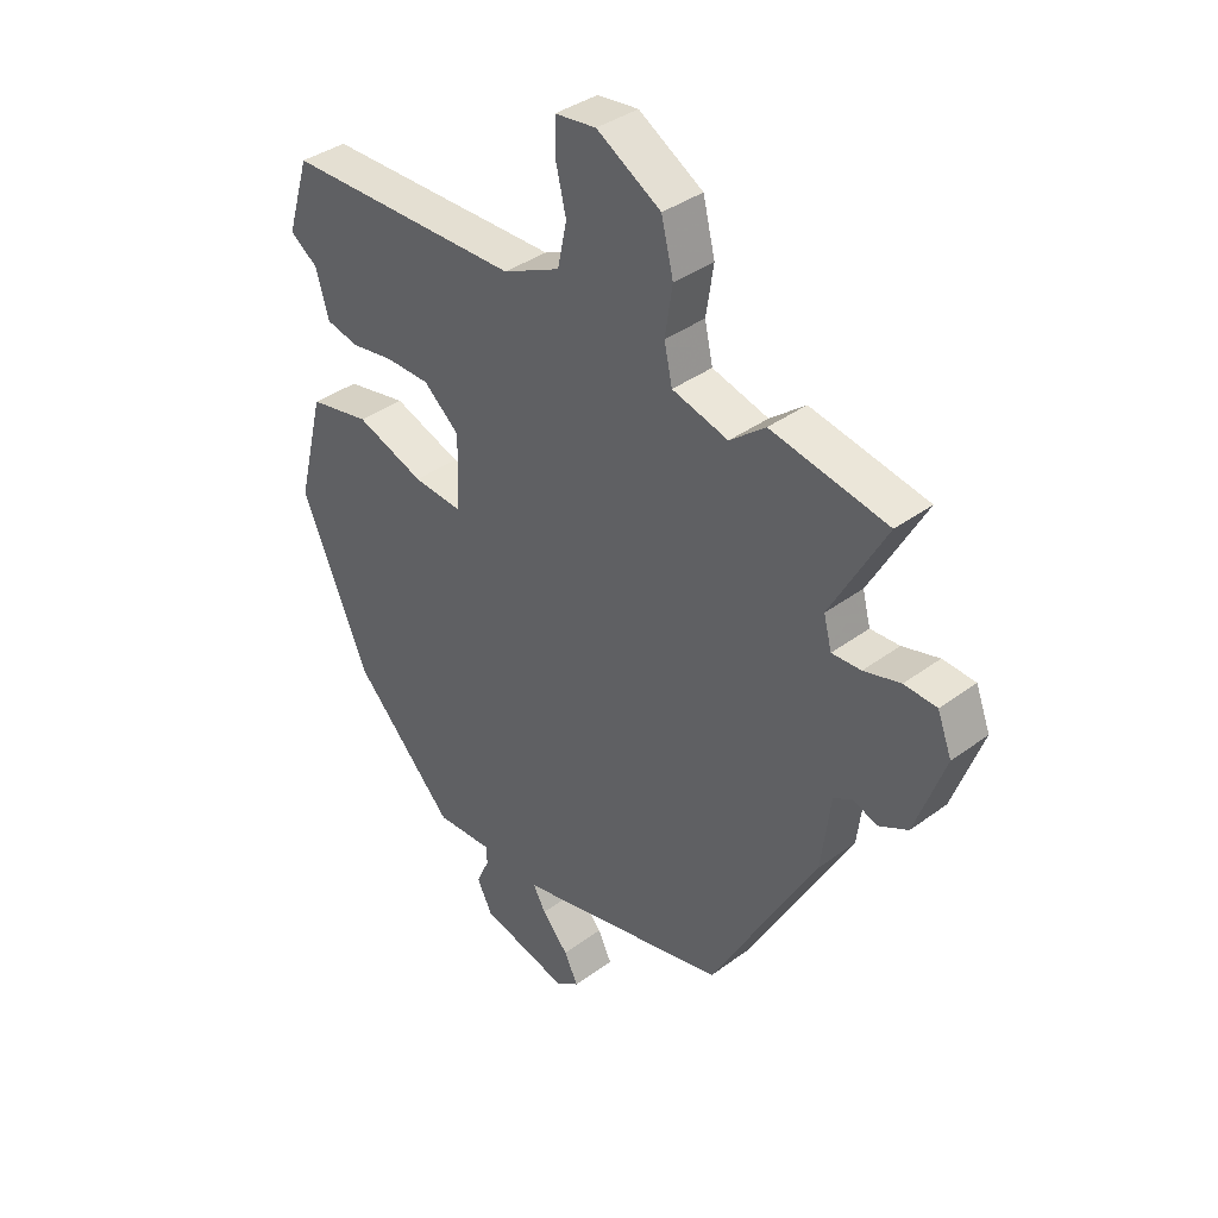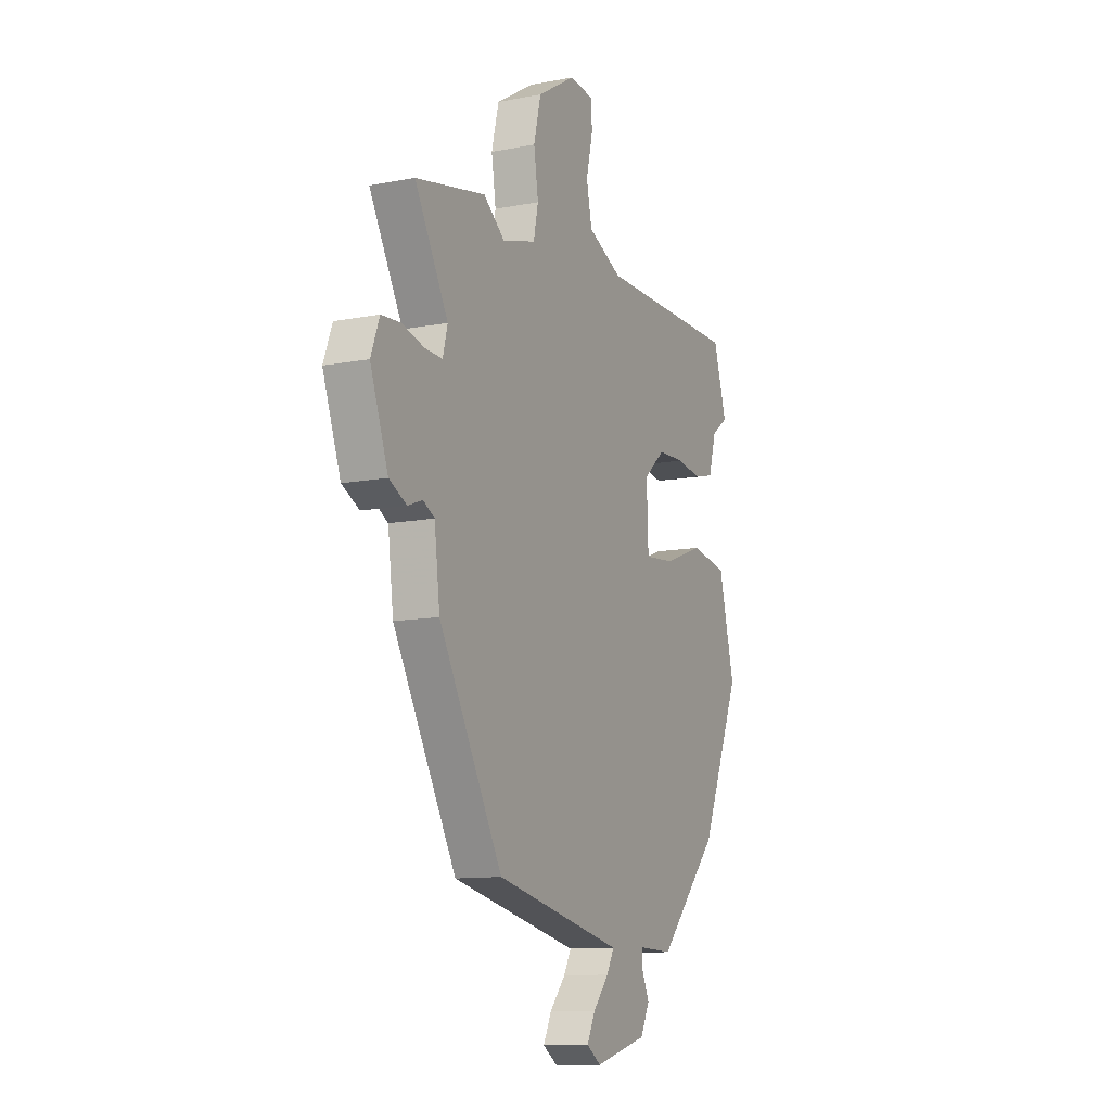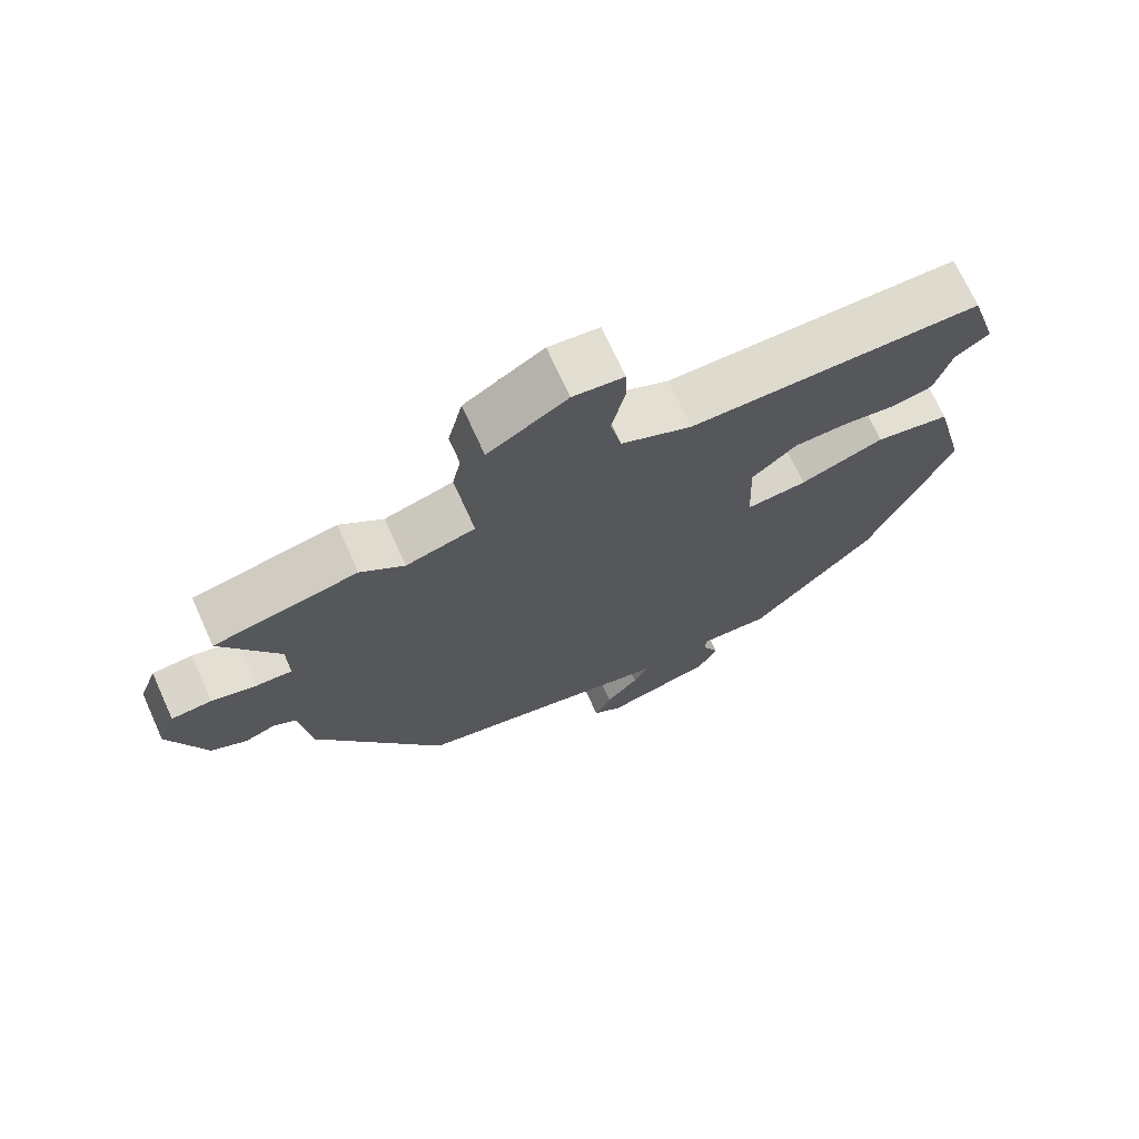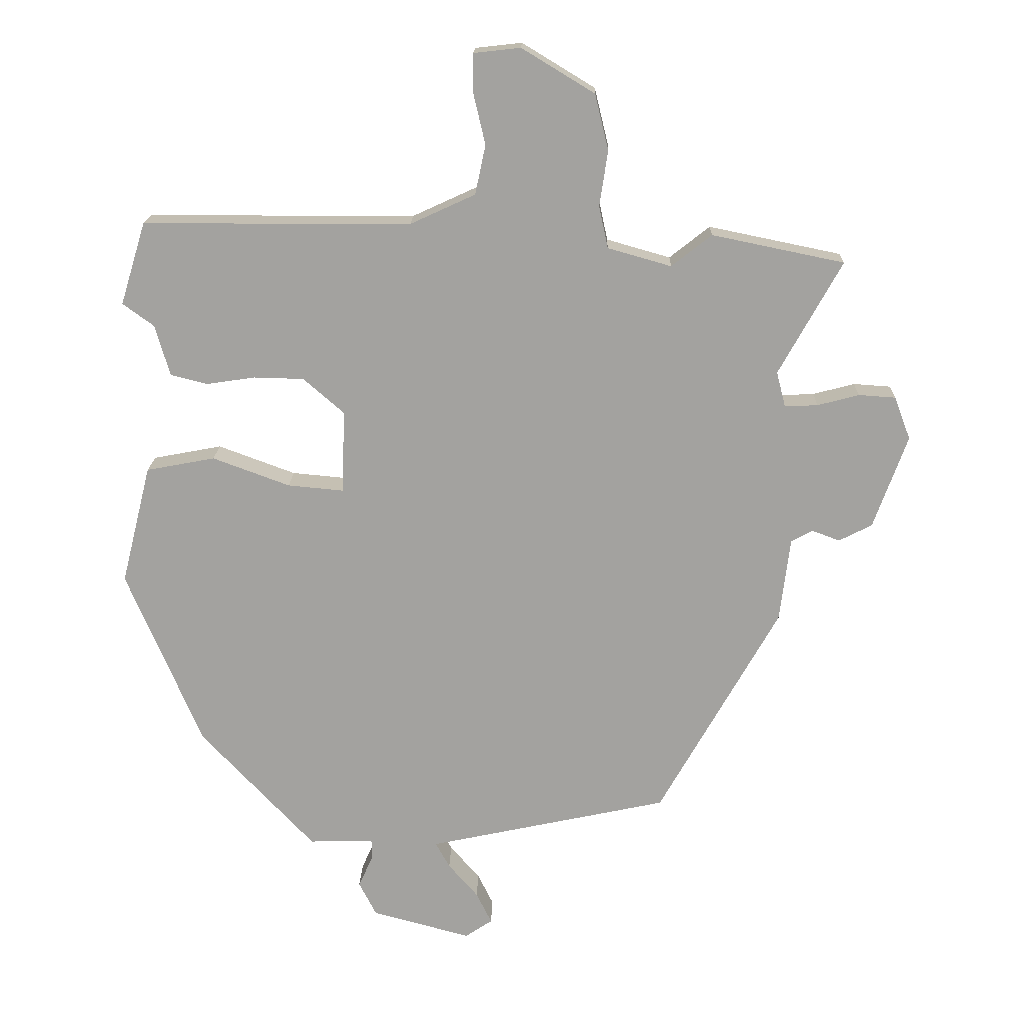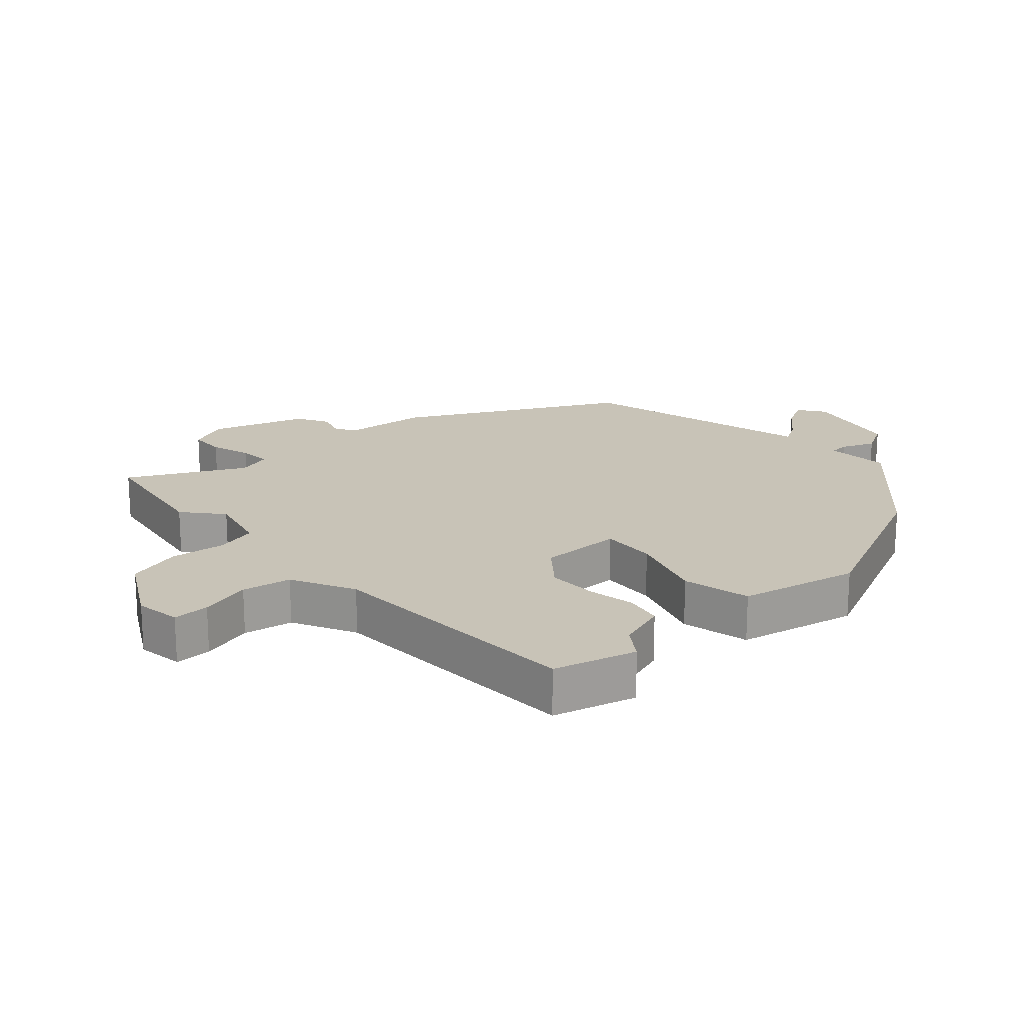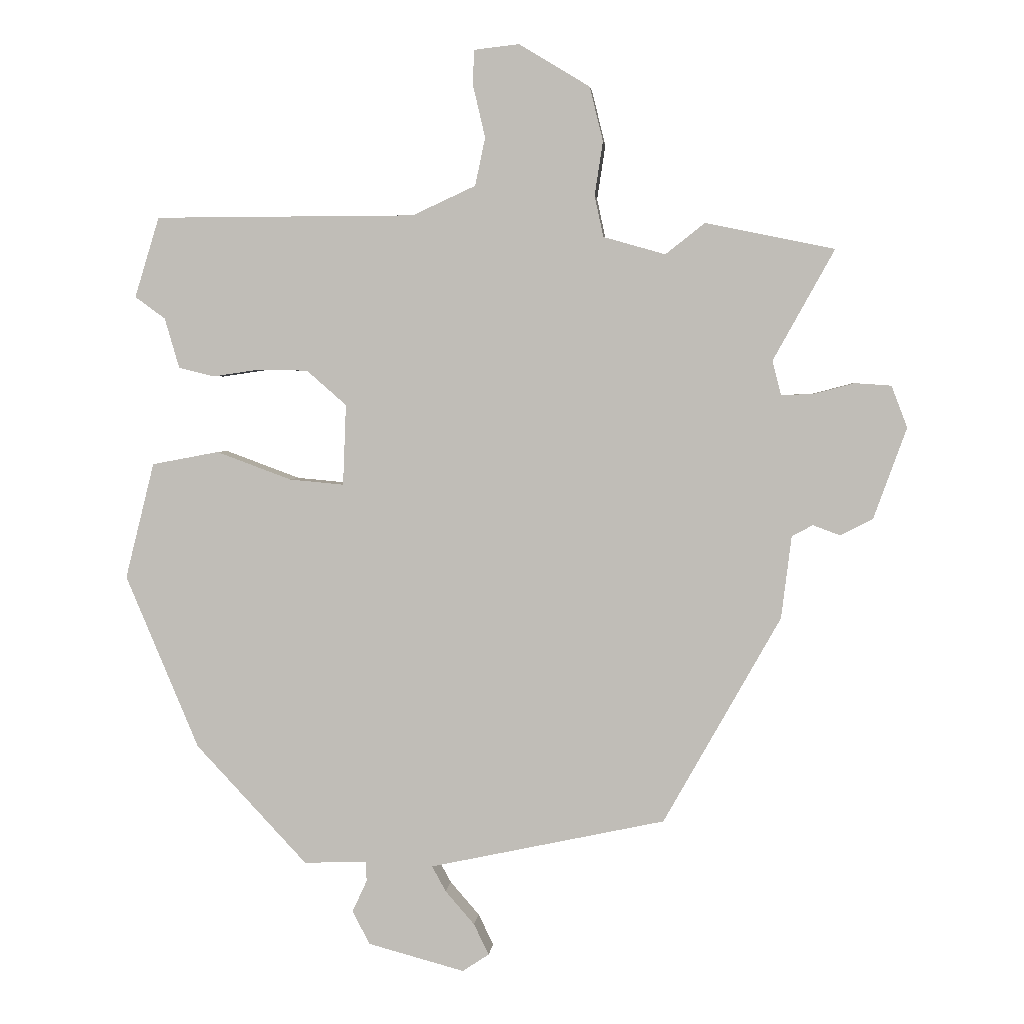
<metadata>
{"format":"obj","ext":"obj","renderer":"f3d","projection":"perspective","resolution":1024,"background":"white","views":[{"elev":37.3,"azim":-133.5,"up":"+Z"},{"elev":-11.4,"azim":-64.7,"up":"+Z"},{"elev":71.3,"azim":-24.4,"up":"+Z"},{"elev":17.4,"azim":-178.5,"up":"+Z"},{"elev":19.6,"azim":45.9,"up":"+Y"},{"elev":3.1,"azim":-174.6,"up":"+Z"}]}
</metadata>
<code>
v 0.489 0.07 0.537
v 0.528 0.07 0.41
v 0.48 0.07 0.375
v 0.457 0.07 0.296
v 0.4 0.07 0.282
v 0.325 0.07 0.293
v 0.248 0.07 0.291
v 0.185 0.07 0.236
v 0.19 0.07 0.108
v 0.276 0.07 0.116
v 0.395 0.07 0.16
v 0.501 0.07 0.14
v 0.547 0.07 -0.044
v 0.431 0.07 -0.319
v 0.255 0.07 -0.507
v 0.155 0.07 -0.504
v 0.154 0.07 -0.535
v 0.177 0.07 -0.585
v 0.15 0.07 -0.638
v -0.003 0.07 -0.679
v -0.045 0.07 -0.651
v -0.021 0.07 -0.602
v 0.025 0.07 -0.549
v 0.047 0.07 -0.509
v 0 0.07 -0.499
v -0.326 0.07 -0.429
v -0.511 0.07 -0.101
v -0.527 0.07 0.029
v -0.56 0.07 0.047
v -0.603 0.07 0.031
v -0.654 0.07 0.057
v -0.706 0.07 0.201
v -0.681 0.07 0.267
v -0.624 0.07 0.271
v -0.56 0.07 0.254
v -0.509 0.07 0.252
v -0.495 0.07 0.306
v -0.592 0.07 0.481
v -0.388 0.07 0.523
v -0.326 0.07 0.474
v -0.228 0.07 0.502
v -0.214 0.07 0.567
v -0.227 0.07 0.652
v -0.206 0.07 0.738
v -0.094 0.07 0.806
v -0.022 0.07 0.798
v -0.021 0.07 0.741
v -0.04 0.07 0.66
v -0.024 0.07 0.584
v 0.076 0.07 0.538
v 0.489 0 0.537
v 0.528 0 0.41
v 0.48 0 0.375
v 0.457 0 0.296
v 0.4 0 0.282
v 0.325 0 0.293
v 0.248 0 0.291
v 0.185 0 0.236
v 0.19 0 0.108
v 0.276 0 0.116
v 0.395 0 0.16
v 0.501 0 0.14
v 0.547 0 -0.044
v 0.431 0 -0.319
v 0.255 0 -0.507
v 0.155 0 -0.504
v 0.154 0 -0.535
v 0.177 0 -0.585
v 0.15 0 -0.638
v -0.003 0 -0.679
v -0.045 0 -0.651
v -0.021 0 -0.602
v 0.025 0 -0.549
v 0.047 0 -0.509
v 0 0 -0.499
v -0.326 0 -0.429
v -0.511 0 -0.101
v -0.527 0 0.029
v -0.56 0 0.047
v -0.603 0 0.031
v -0.654 0 0.057
v -0.706 0 0.201
v -0.681 0 0.267
v -0.624 0 0.271
v -0.56 0 0.254
v -0.509 0 0.252
v -0.495 0 0.306
v -0.592 0 0.481
v -0.388 0 0.523
v -0.326 0 0.474
v -0.228 0 0.502
v -0.214 0 0.567
v -0.227 0 0.652
v -0.206 0 0.738
v -0.094 0 0.806
v -0.022 0 0.798
v -0.021 0 0.741
v -0.04 0 0.66
v -0.024 0 0.584
v 0.076 0 0.538
f 46 47 48
f 45 46 48
f 44 45 48
f 43 44 48
f 42 43 48
f 41 42 48 49
f 37 38 39 40
f 36 37 40 41
f 33 34 35
f 32 33 35
f 31 32 35
f 30 31 35
f 29 30 35
f 28 29 35 36
f 41 49 50
f 36 41 50
f 28 36 50
f 27 28 50
f 26 27 50
f 25 26 50
f 24 25 50
f 21 22 23
f 20 21 23
f 19 20 23
f 18 19 23
f 17 18 23
f 14 15 16
f 13 14 16
f 12 13 16
f 11 12 16
f 10 11 16
f 9 10 16
f 8 9 16
f 3 4 5 6
f 3 6 7
f 2 3 7
f 1 2 7
f 50 1 7 8
f 16 17 23 24
f 8 16 24 50
f 98 97 96
f 98 96 95
f 98 95 94
f 98 94 93
f 98 93 92
f 99 98 92 91
f 90 89 88 87
f 91 90 87 86
f 85 84 83
f 85 83 82
f 85 82 81
f 85 81 80
f 85 80 79
f 86 85 79 78
f 100 99 91
f 100 91 86
f 100 86 78
f 100 78 77
f 100 77 76
f 100 76 75
f 100 75 74
f 73 72 71
f 73 71 70
f 73 70 69
f 73 69 68
f 73 68 67
f 66 65 64
f 66 64 63
f 66 63 62
f 66 62 61
f 66 61 60
f 66 60 59
f 66 59 58
f 56 55 54 53
f 57 56 53
f 57 53 52
f 57 52 51
f 58 57 51 100
f 74 73 67 66
f 100 74 66 58
f 1 51 52 2
f 2 52 53 3
f 3 53 54 4
f 4 54 55 5
f 5 55 56 6
f 6 56 57 7
f 7 57 58 8
f 8 58 59 9
f 9 59 60 10
f 10 60 61 11
f 11 61 62 12
f 12 62 63 13
f 13 63 64 14
f 14 64 65 15
f 15 65 66 16
f 16 66 67 17
f 17 67 68 18
f 18 68 69 19
f 19 69 70 20
f 20 70 71 21
f 21 71 72 22
f 22 72 73 23
f 23 73 74 24
f 24 74 75 25
f 25 75 76 26
f 26 76 77 27
f 27 77 78 28
f 28 78 79 29
f 29 79 80 30
f 30 80 81 31
f 31 81 82 32
f 32 82 83 33
f 33 83 84 34
f 34 84 85 35
f 35 85 86 36
f 36 86 87 37
f 37 87 88 38
f 38 88 89 39
f 39 89 90 40
f 40 90 91 41
f 41 91 92 42
f 42 92 93 43
f 43 93 94 44
f 44 94 95 45
f 45 95 96 46
f 46 96 97 47
f 47 97 98 48
f 48 98 99 49
f 49 99 100 50
f 50 100 51 1

</code>
